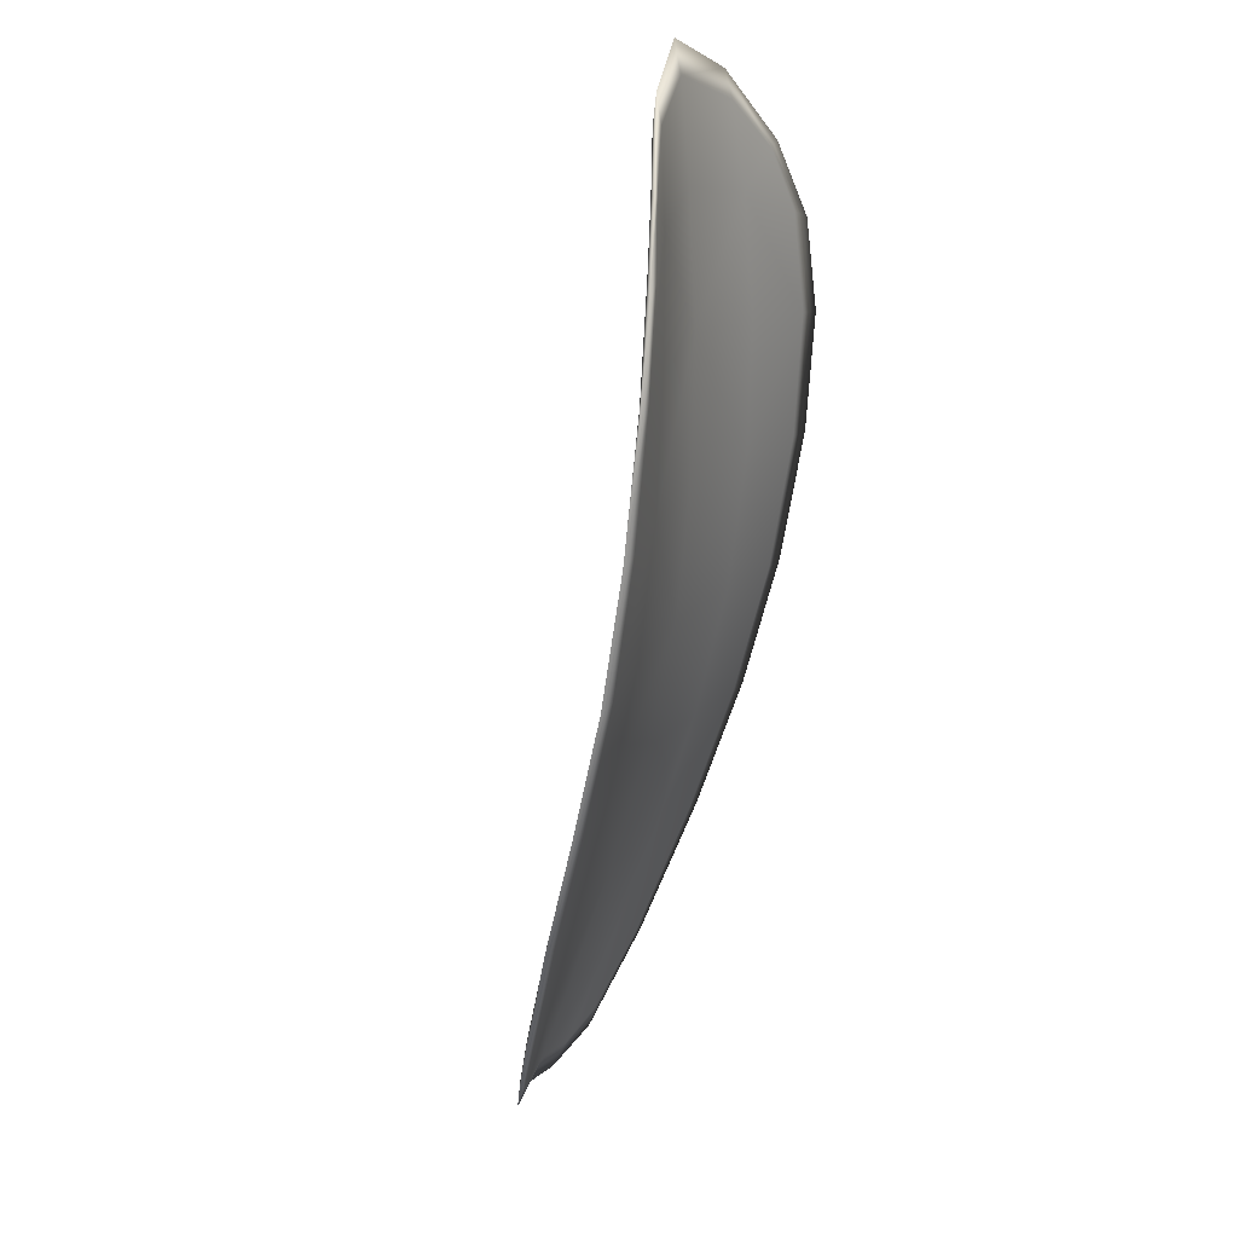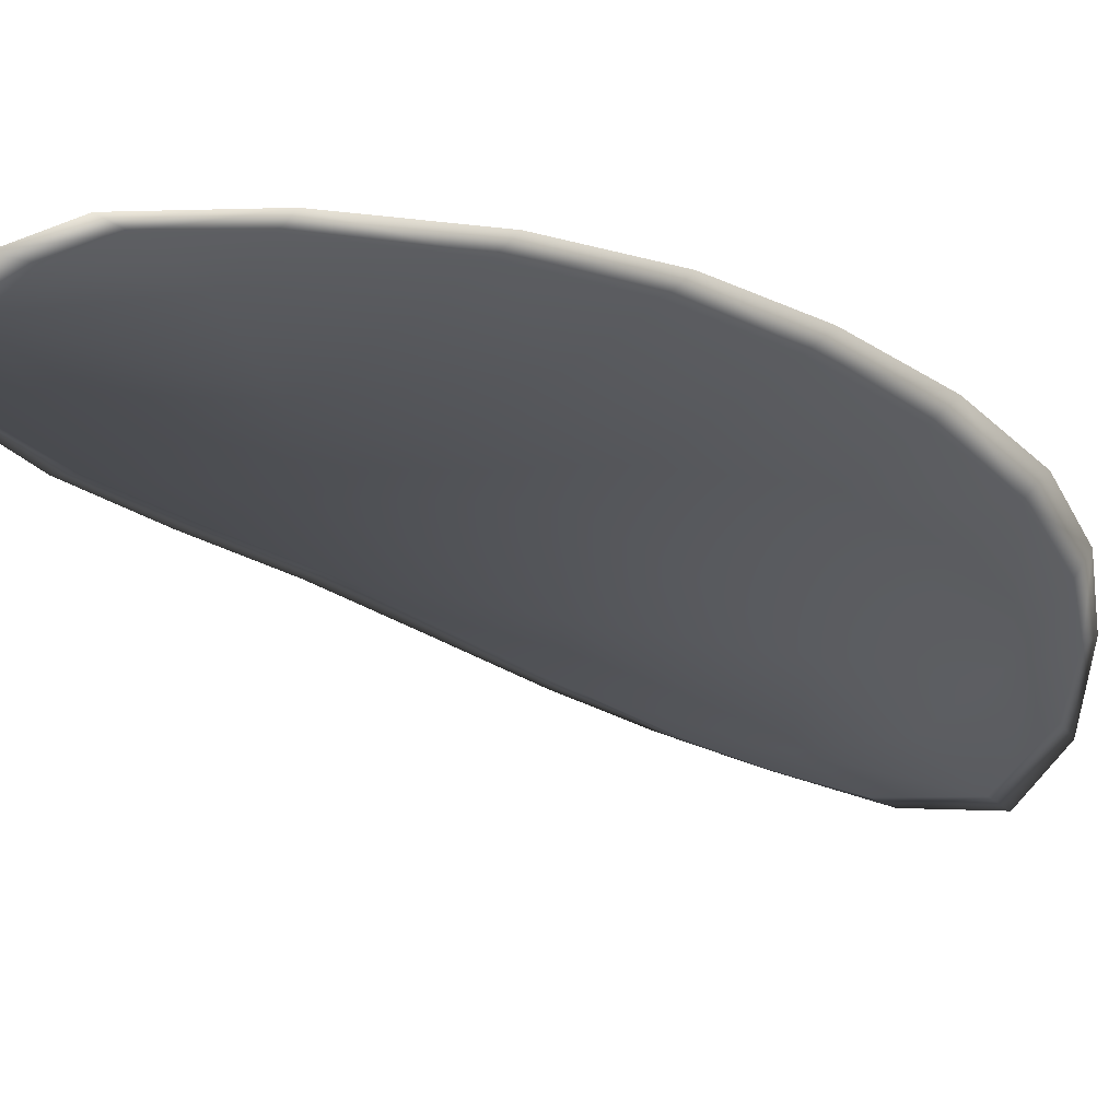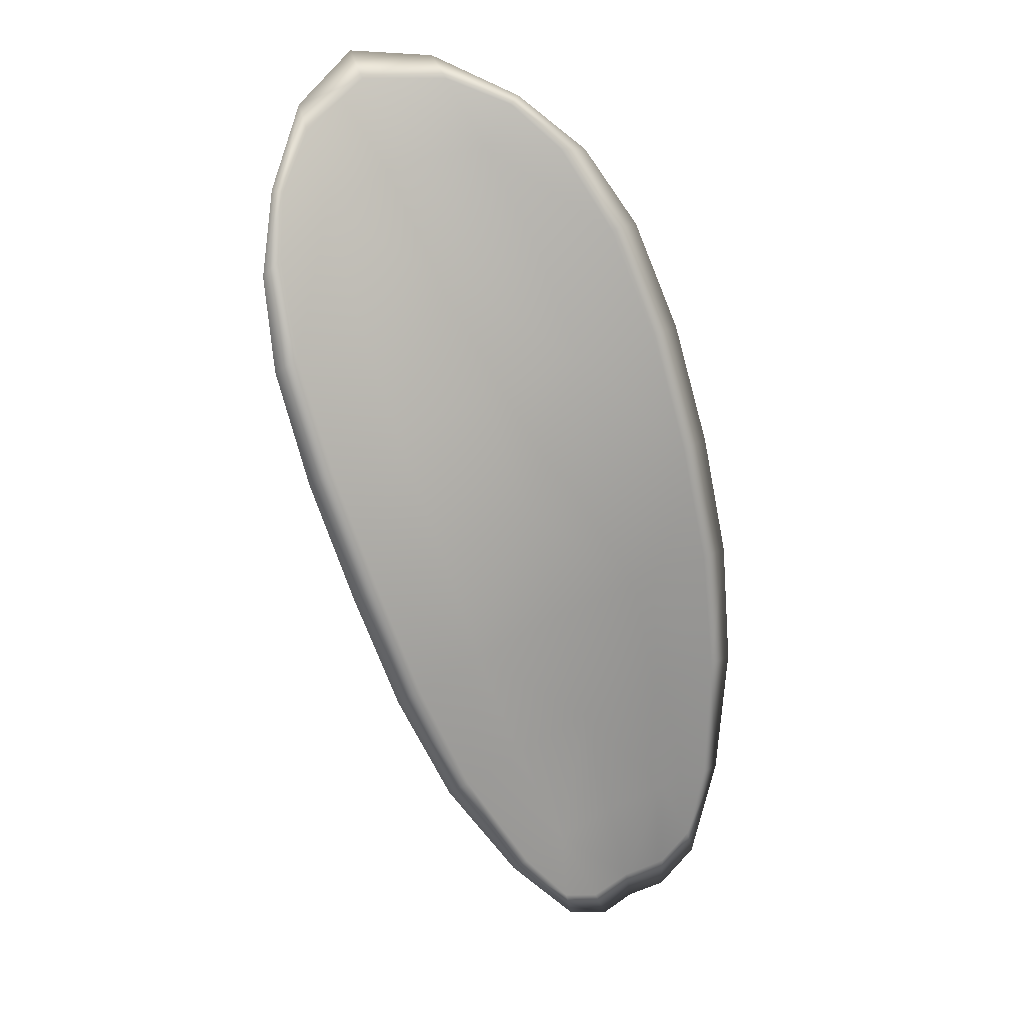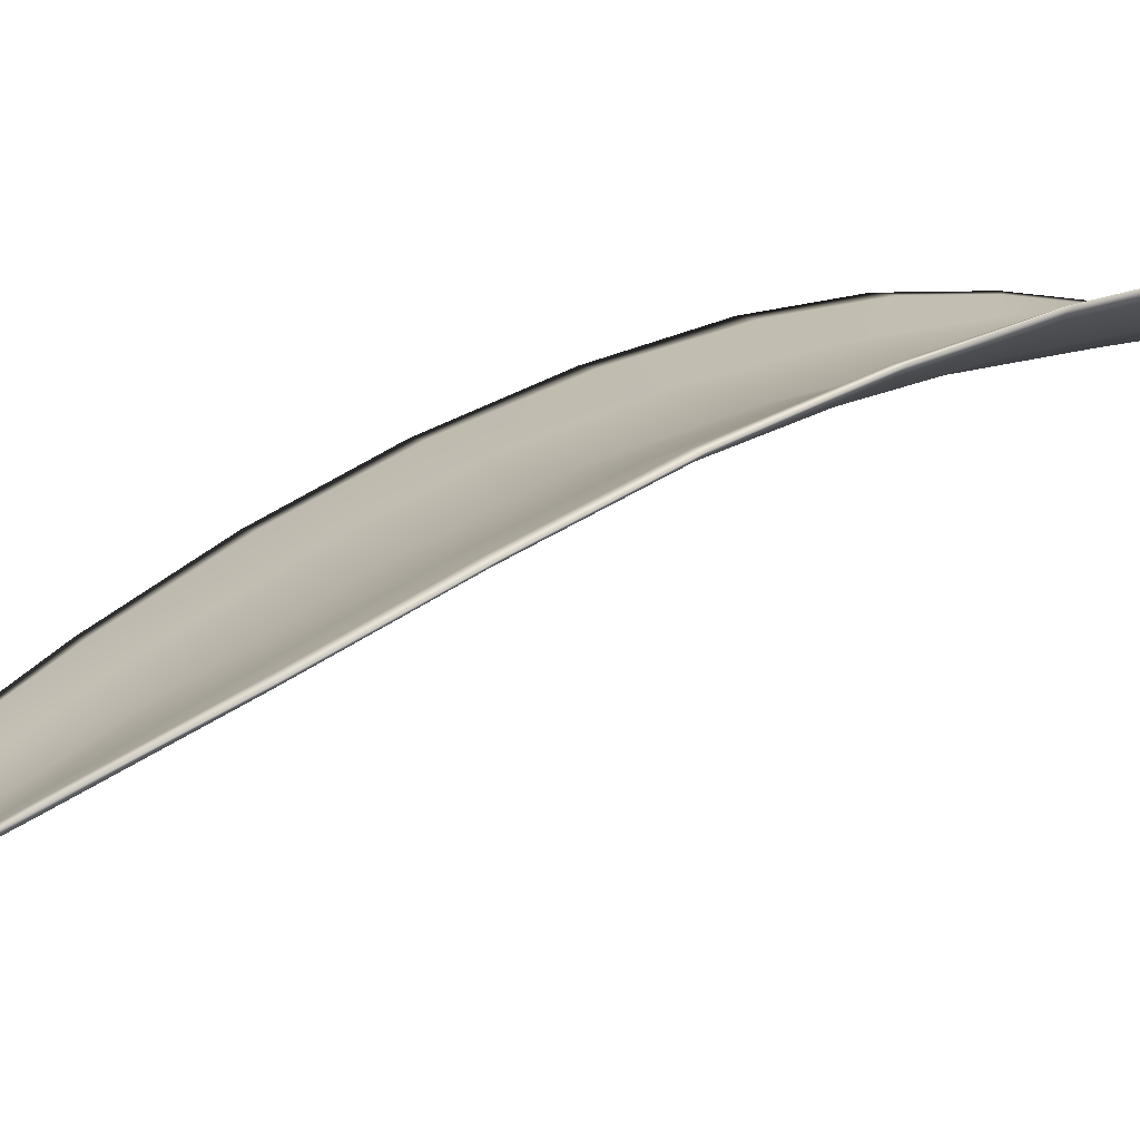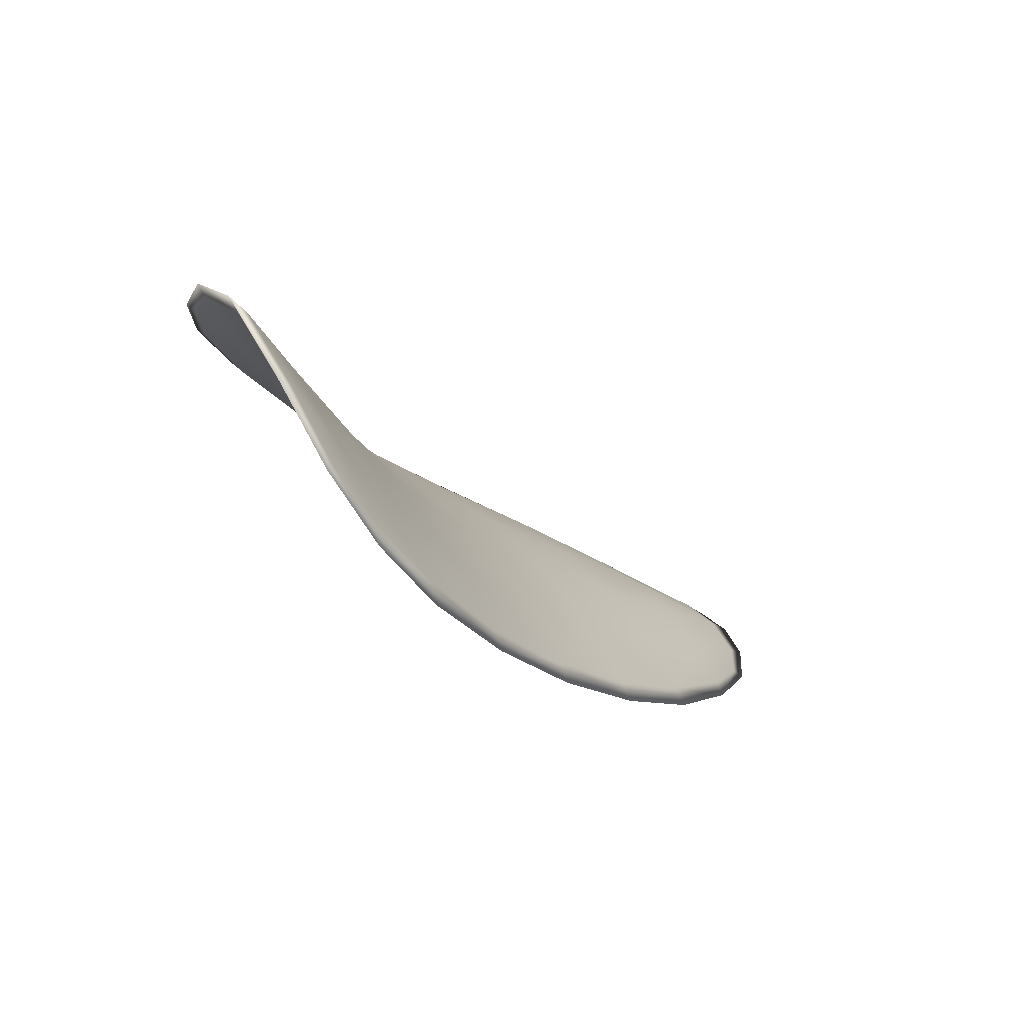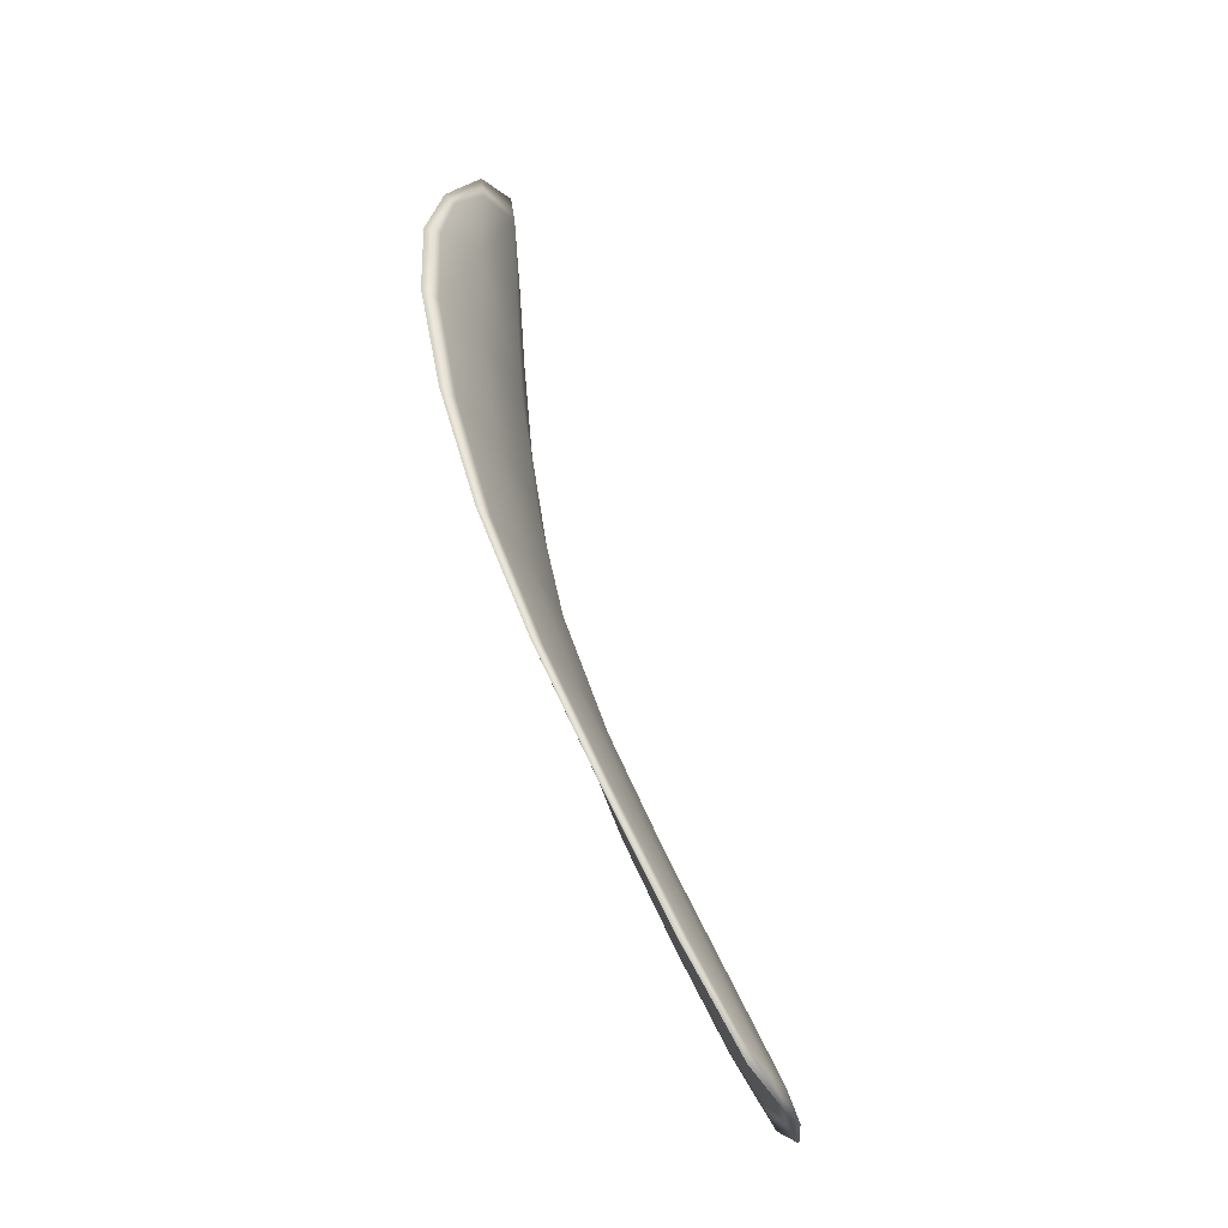
<metadata>
{"format":"obj","ext":"obj","renderer":"f3d","projection":"perspective","resolution":1024,"background":"white","views":[{"elev":-7.0,"azim":130.4,"up":"+Z"},{"elev":-55.5,"azim":-117.5,"up":"+Y"},{"elev":-6.5,"azim":179.2,"up":"+Z"},{"elev":-11.3,"azim":-90.3,"up":"+Y"},{"elev":74.8,"azim":-112.7,"up":"+Z"},{"elev":-5.0,"azim":-63.4,"up":"+Z"}]}
</metadata>
<code>
v -2.359 0.7117 -1.081
v -2.356 0.712 -1.082
v -2.358 0.7111 -1.085
v -2.36 0.7108 -1.084
v -2.363 0.7107 -1.083
v -2.361 0.7116 -1.081
v -2.36 0.712 -1.08
v -2.358 0.7122 -1.079
v -2.355 0.7125 -1.079
v -2.354 0.7128 -1.083
v -2.353 0.7136 -1.085
v -2.354 0.713 -1.088
v -2.355 0.7121 -1.086
v -2.354 0.7132 -1.081
v -2.353 0.7136 -1.083
v -2.359 0.7075 -1.096
v -2.357 0.7082 -1.097
v -2.358 0.706 -1.1
v -2.36 0.7053 -1.099
v -2.362 0.7046 -1.097
v -2.361 0.7067 -1.094
v -2.36 0.7085 -1.091
v -2.358 0.7094 -1.093
v -2.356 0.7101 -1.094
v -2.364 0.7062 -1.093
v -2.364 0.7042 -1.096
v -2.366 0.704 -1.096
v -2.366 0.706 -1.093
v -2.365 0.7078 -1.089
v -2.363 0.708 -1.09
v -2.362 0.7096 -1.087
v -2.359 0.71 -1.088
v -2.364 0.7094 -1.086
v -2.356 0.7109 -1.089
v -2.355 0.7118 -1.091
v -2.361 0.7031 -1.101
v -2.36 0.7036 -1.102
v -2.362 0.7021 -1.103
v -2.363 0.7013 -1.103
v -2.364 0.7008 -1.103
v -2.363 0.7025 -1.1
v -2.365 0.7022 -1.1
v -2.365 0.7007 -1.102
v -2.366 0.701 -1.101
v -2.366 0.7021 -1.099
v -2.359 0.7114 -1.081
v -2.356 0.7117 -1.082
v -2.355 0.7124 -1.079
v -2.358 0.712 -1.079
v -2.36 0.7118 -1.08
v -2.361 0.7114 -1.081
v -2.363 0.7105 -1.083
v -2.36 0.7105 -1.084
v -2.358 0.7109 -1.085
v -2.354 0.7126 -1.083
v -2.353 0.7134 -1.085
v -2.353 0.7135 -1.083
v -2.354 0.713 -1.081
v -2.355 0.7118 -1.086
v -2.354 0.7128 -1.088
v -2.359 0.7072 -1.096
v -2.357 0.708 -1.097
v -2.356 0.71 -1.094
v -2.357 0.7091 -1.093
v -2.36 0.7083 -1.091
v -2.361 0.7064 -1.094
v -2.362 0.7044 -1.097
v -2.36 0.7051 -1.098
v -2.358 0.7058 -1.099
v -2.364 0.706 -1.093
v -2.363 0.7078 -1.09
v -2.365 0.7076 -1.089
v -2.366 0.7058 -1.092
v -2.366 0.7038 -1.096
v -2.364 0.704 -1.096
v -2.362 0.7093 -1.087
v -2.359 0.7097 -1.088
v -2.364 0.7092 -1.086
v -2.356 0.7107 -1.089
v -2.354 0.7116 -1.091
v -2.361 0.7028 -1.101
v -2.36 0.7034 -1.102
v -2.363 0.7023 -1.1
v -2.364 0.7006 -1.103
v -2.362 0.7011 -1.103
v -2.362 0.7019 -1.103
v -2.365 0.702 -1.1
v -2.366 0.7019 -1.099
v -2.366 0.7009 -1.101
v -2.365 0.7005 -1.102
v -2.36 0.7037 -1.102
v -2.362 0.7016 -1.104
v -2.358 0.7061 -1.1
v -2.362 0.7019 -1.103
v -2.365 0.7001 -1.103
v -2.366 0.7006 -1.102
v -2.364 0.7002 -1.103
v -2.366 0.7009 -1.101
v -2.362 0.7115 -1.081
v -2.36 0.712 -1.08
v -2.363 0.7106 -1.083
v -2.36 0.7118 -1.08
v -2.354 0.7132 -1.08
v -2.353 0.7137 -1.083
v -2.355 0.7126 -1.079
v -2.353 0.7135 -1.083
v -2.353 0.7138 -1.085
v -2.353 0.7132 -1.088
v -2.363 0.7006 -1.104
v -2.367 0.702 -1.099
v -2.367 0.7039 -1.096
v -2.357 0.7123 -1.079
v -2.365 0.7093 -1.086
v -2.366 0.7076 -1.089
v -2.354 0.712 -1.091
v -2.355 0.7103 -1.094
v -2.356 0.7083 -1.097
v -2.366 0.7058 -1.092
f 1 2 3
f 1 3 4
f 1 4 5
f 1 5 6
f 1 6 7
f 1 7 8
f 1 8 9
f 1 9 2
f 10 11 12
f 10 12 13
f 10 13 3
f 10 3 2
f 10 2 9
f 10 9 14
f 10 14 15
f 10 15 11
f 16 17 18
f 16 18 19
f 16 19 20
f 16 20 21
f 16 21 22
f 16 22 23
f 16 23 24
f 16 24 17
f 25 21 20
f 25 20 26
f 25 26 27
f 25 27 28
f 25 28 29
f 25 29 30
f 25 30 22
f 25 22 21
f 31 32 22
f 31 22 30
f 31 30 29
f 31 29 33
f 31 33 5
f 31 5 4
f 31 4 3
f 31 3 32
f 34 35 24
f 34 24 23
f 34 23 22
f 34 22 32
f 34 32 3
f 34 3 13
f 34 13 12
f 34 12 35
f 36 37 38
f 36 38 39
f 36 39 40
f 36 40 41
f 36 41 20
f 36 20 19
f 36 19 18
f 36 18 37
f 42 41 40
f 42 40 43
f 42 43 44
f 42 44 45
f 42 45 27
f 42 27 26
f 42 26 20
f 42 20 41
f 46 47 48
f 46 48 49
f 46 49 50
f 46 50 51
f 46 51 52
f 46 52 53
f 46 53 54
f 46 54 47
f 55 56 57
f 55 57 58
f 55 58 48
f 55 48 47
f 55 47 54
f 55 54 59
f 55 59 60
f 55 60 56
f 61 62 63
f 61 63 64
f 61 64 65
f 61 65 66
f 61 66 67
f 61 67 68
f 61 68 69
f 61 69 62
f 70 66 65
f 70 65 71
f 70 71 72
f 70 72 73
f 70 73 74
f 70 74 75
f 70 75 67
f 70 67 66
f 76 77 54
f 76 54 53
f 76 53 52
f 76 52 78
f 76 78 72
f 76 72 71
f 76 71 65
f 76 65 77
f 79 80 60
f 79 60 59
f 79 59 54
f 79 54 77
f 79 77 65
f 79 65 64
f 79 64 63
f 79 63 80
f 81 82 69
f 81 69 68
f 81 68 67
f 81 67 83
f 81 83 84
f 81 84 85
f 81 85 86
f 81 86 82
f 87 83 67
f 87 67 75
f 87 75 74
f 87 74 88
f 87 88 89
f 87 89 90
f 87 90 84
f 87 84 83
f 91 92 38
f 91 38 37
f 91 37 18
f 91 18 93
f 91 93 69
f 91 69 82
f 91 82 94
f 91 94 92
f 95 96 44
f 95 44 43
f 95 43 40
f 95 40 97
f 95 97 84
f 95 84 90
f 95 90 98
f 95 98 96
f 99 100 7
f 99 7 6
f 99 6 5
f 99 5 101
f 99 101 52
f 99 52 51
f 99 51 102
f 99 102 100
f 103 104 15
f 103 15 14
f 103 14 9
f 103 9 105
f 103 105 48
f 103 48 58
f 103 58 106
f 103 106 104
f 107 108 12
f 107 12 11
f 107 11 15
f 107 15 104
f 107 104 106
f 107 106 56
f 107 56 60
f 107 60 108
f 109 97 40
f 109 40 39
f 109 39 38
f 109 38 92
f 109 92 94
f 109 94 85
f 109 85 84
f 109 84 97
f 110 111 27
f 110 27 45
f 110 45 44
f 110 44 96
f 110 96 98
f 110 98 88
f 110 88 74
f 110 74 111
f 112 105 9
f 112 9 8
f 112 8 7
f 112 7 100
f 112 100 102
f 112 102 49
f 112 49 48
f 112 48 105
f 113 101 5
f 113 5 33
f 113 33 29
f 113 29 114
f 113 114 72
f 113 72 78
f 113 78 52
f 113 52 101
f 115 116 24
f 115 24 35
f 115 35 12
f 115 12 108
f 115 108 60
f 115 60 80
f 115 80 63
f 115 63 116
f 117 93 18
f 117 18 17
f 117 17 24
f 117 24 116
f 117 116 63
f 117 63 62
f 117 62 69
f 117 69 93
f 118 114 29
f 118 29 28
f 118 28 27
f 118 27 111
f 118 111 74
f 118 74 73
f 118 73 72
f 118 72 114

</code>
